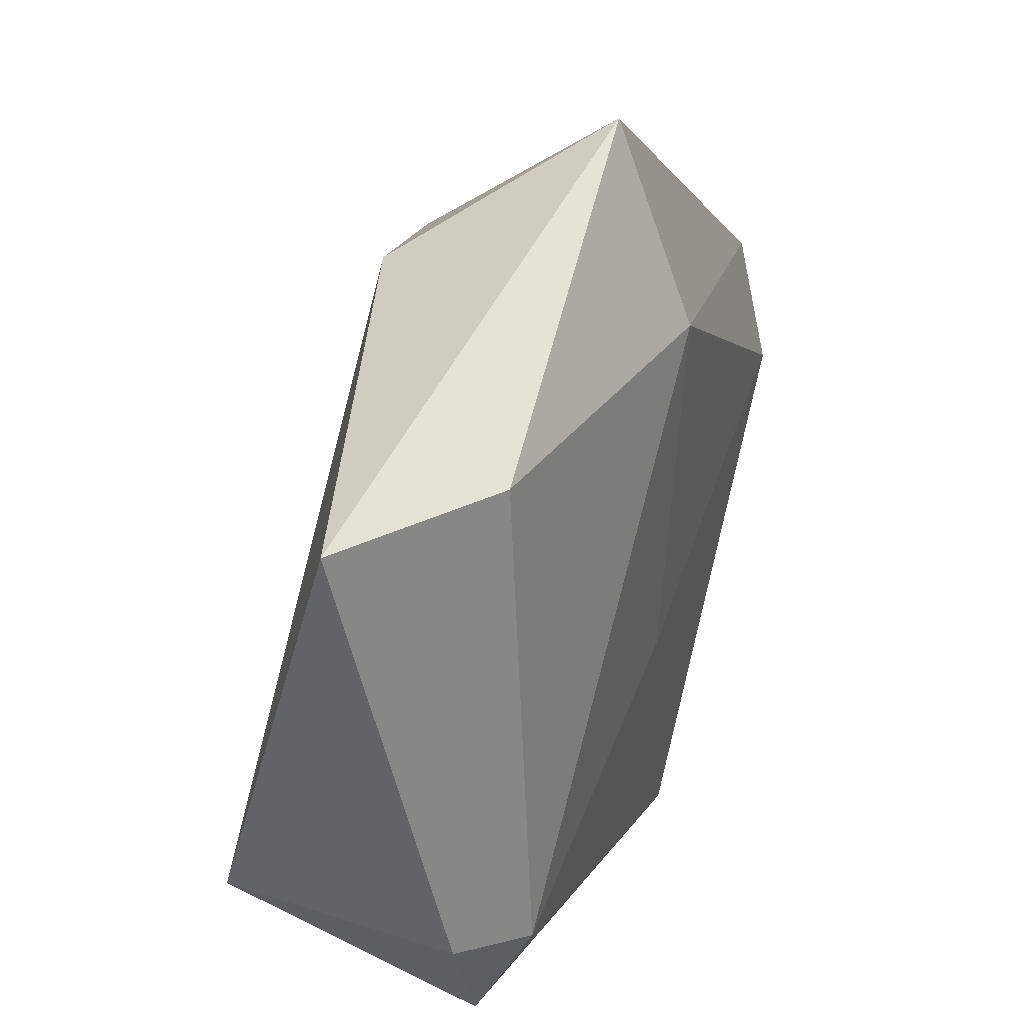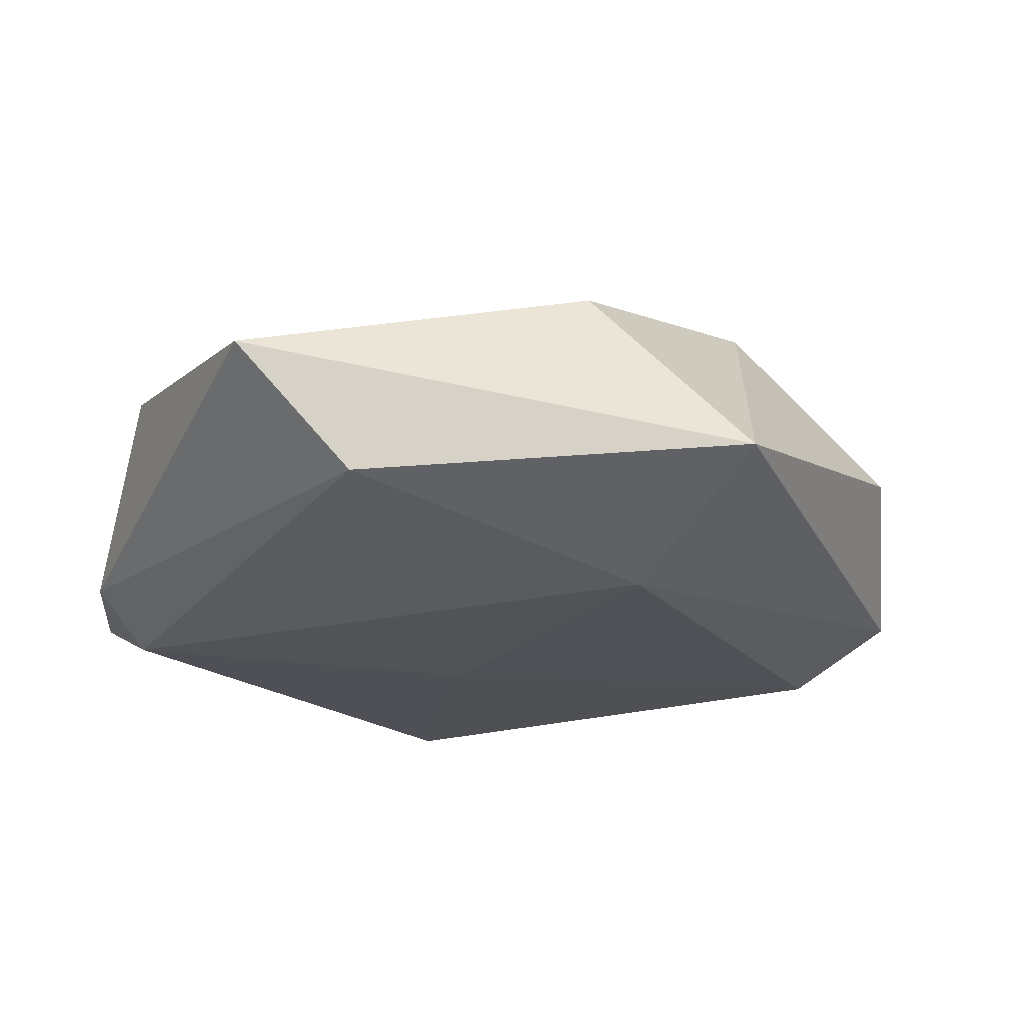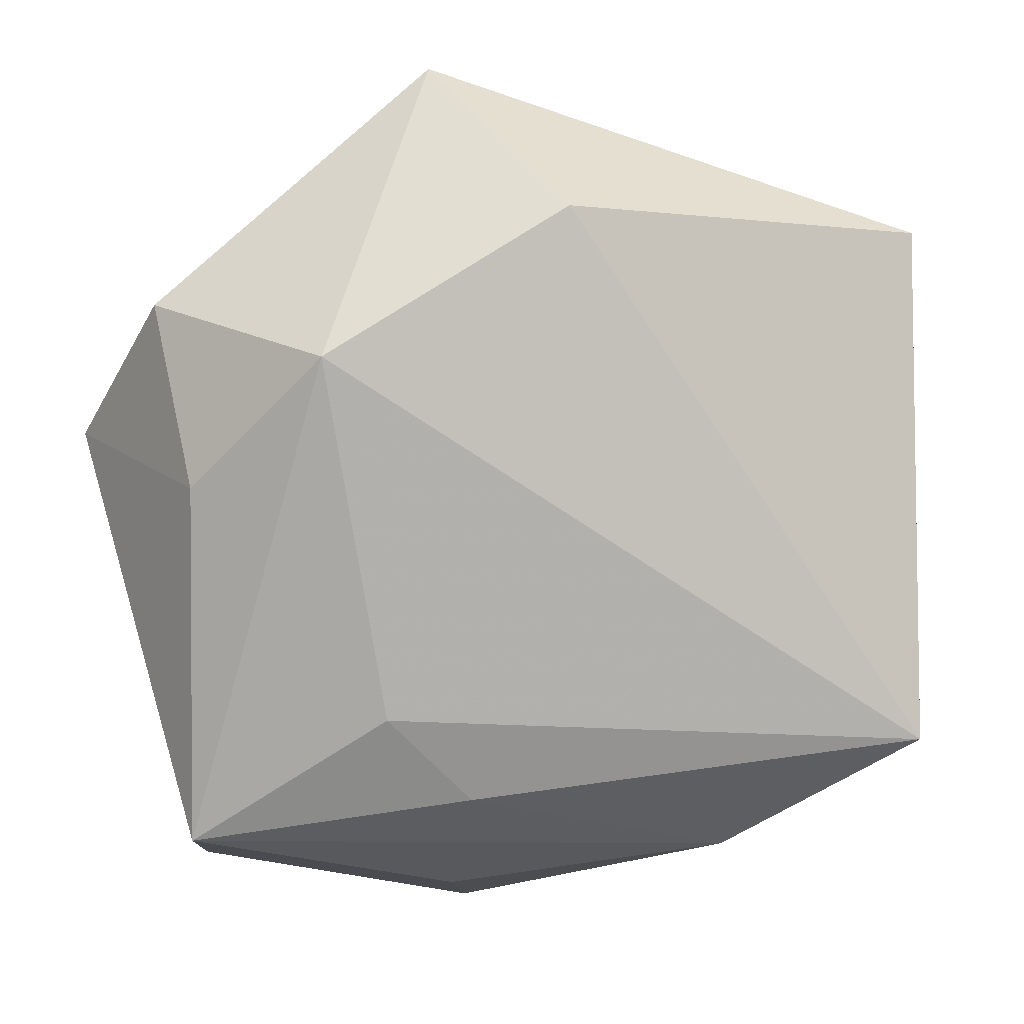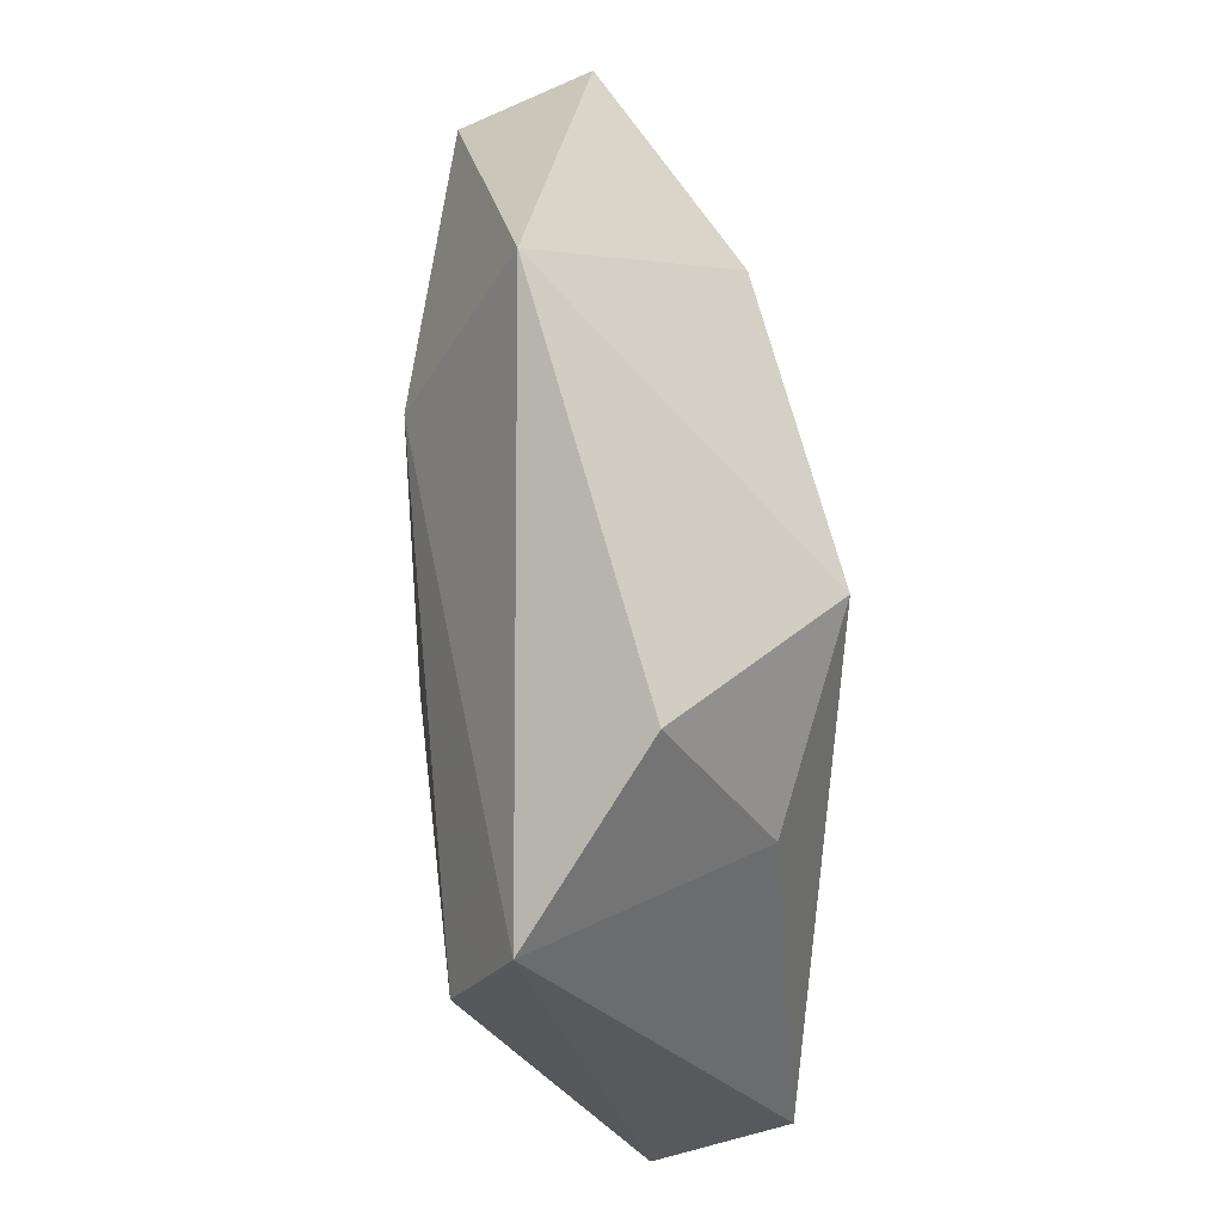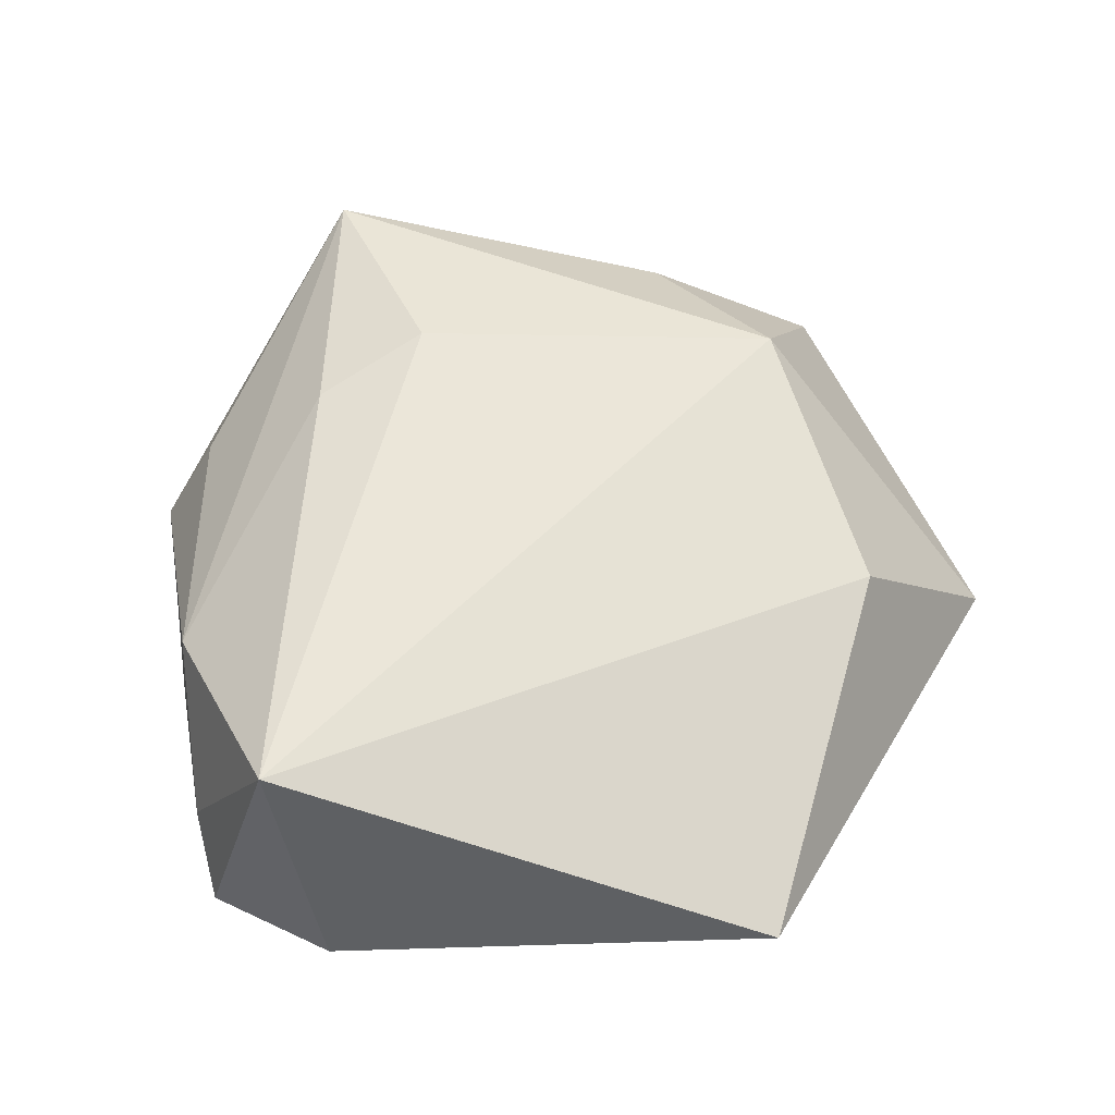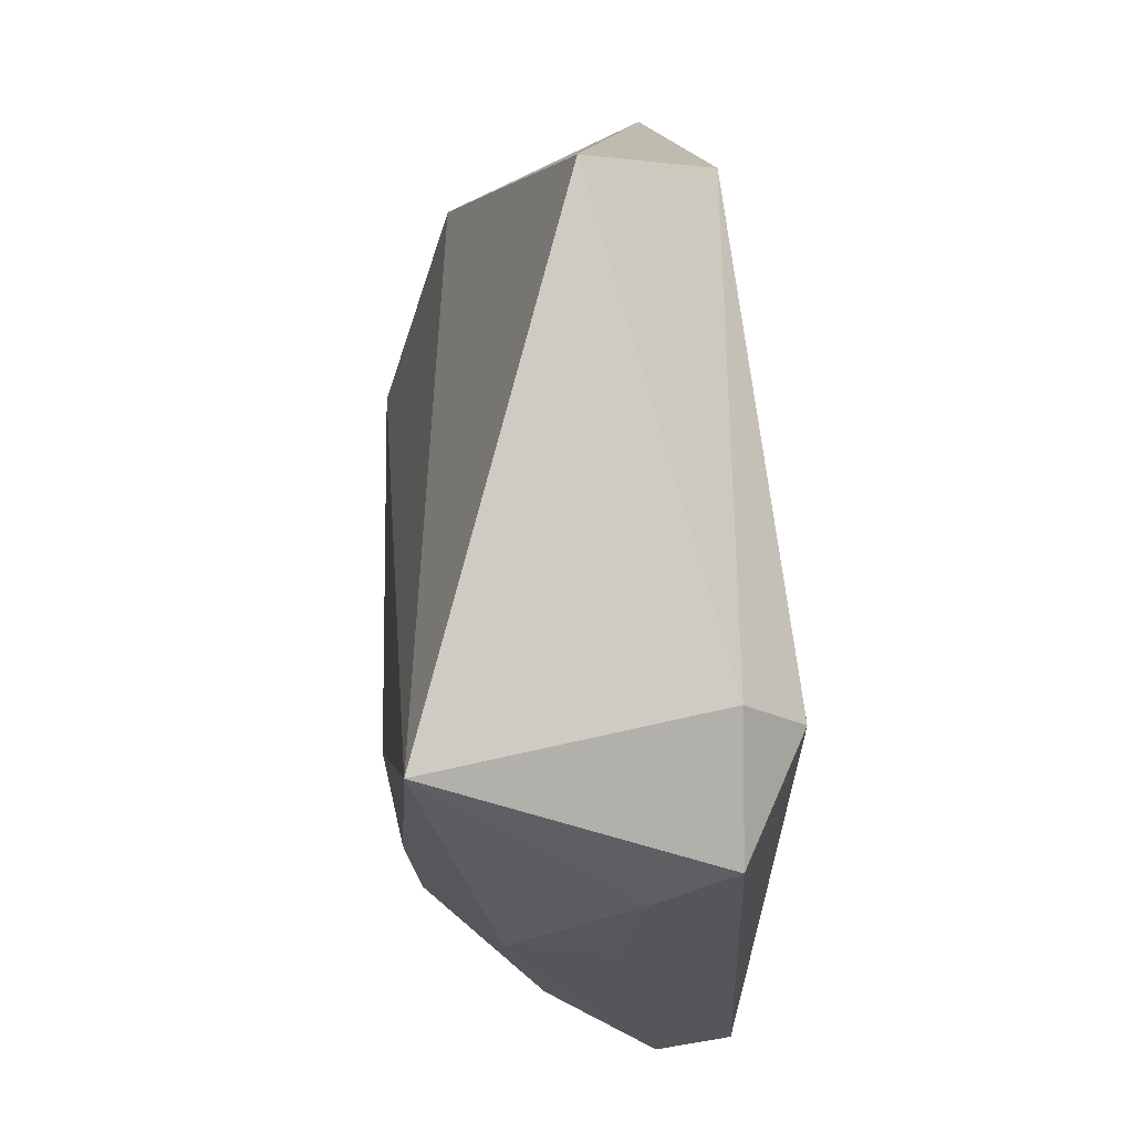
<metadata>
{"format":"obj","ext":"obj","renderer":"f3d","projection":"perspective","resolution":1024,"background":"white","views":[{"elev":42.1,"azim":110.3,"up":"+Y"},{"elev":-20.9,"azim":158.3,"up":"+Z"},{"elev":12.1,"azim":-6.1,"up":"+Y"},{"elev":43.3,"azim":-95.3,"up":"+Y"},{"elev":55.8,"azim":100.1,"up":"+Z"},{"elev":-6.2,"azim":85.8,"up":"+Y"}]}
</metadata>
<code>
v -0.04331 -0.001082 -0.01617
v -0.0363 -0.03566 0.001734
v 0.001125 -0.008897 -0.01706
v -0.007584 -0.04452 -0.01594
v 0.02135 -0.0356 -0.002171
v -0.00622 -0.04567 -0.008136
v -0.023 0.02343 0.01939
v -0.01673 -0.01538 0.0196
v -0.008649 -0.03993 0.003031
v 0.02142 -0.03441 0.008594
v 0.04002 -0.01517 -0.01633
v -0.00539 0.03124 -0.0169
v 0.04248 0.03377 0.003566
v -0.03682 0.008494 0.01199
v -0.04918 0.0105 -0.01101
v 0.03552 -0.03053 -0.003162
v 0.04611 -0.01379 -0.009972
v 0.003171 0.03805 0.01357
v -0.007632 -0.02521 0.01752
v 0.03006 0.03604 -0.01021
v -0.009936 0.05141 -0.007042
v 0.04138 -0.01982 0.01809
v -0.04041 0.02668 0.001569
v -0.0376 -0.02961 0.01487
v 0.04179 -0.02774 -0.01057
f 18 22 13
f 18 7 22
f 15 12 1
f 20 11 12
f 21 12 15
f 7 18 21
f 21 20 12
f 21 18 13
f 13 20 21
f 15 24 14
f 14 24 7
f 22 7 8
f 7 24 8
f 2 1 4
f 2 24 15
f 15 1 2
f 22 8 19
f 19 8 24
f 3 11 4
f 12 11 3
f 4 1 3
f 3 1 12
f 4 11 25
f 22 16 25
f 23 21 15
f 7 21 23
f 15 14 23
f 23 14 7
f 4 25 6
f 6 2 4
f 16 5 6
f 6 25 16
f 24 2 6
f 6 9 24
f 17 25 11
f 17 20 13
f 11 20 17
f 13 22 17
f 22 25 17
f 10 6 5
f 10 16 22
f 10 5 16
f 9 6 10
f 22 19 10
f 10 19 24
f 24 9 10

</code>
